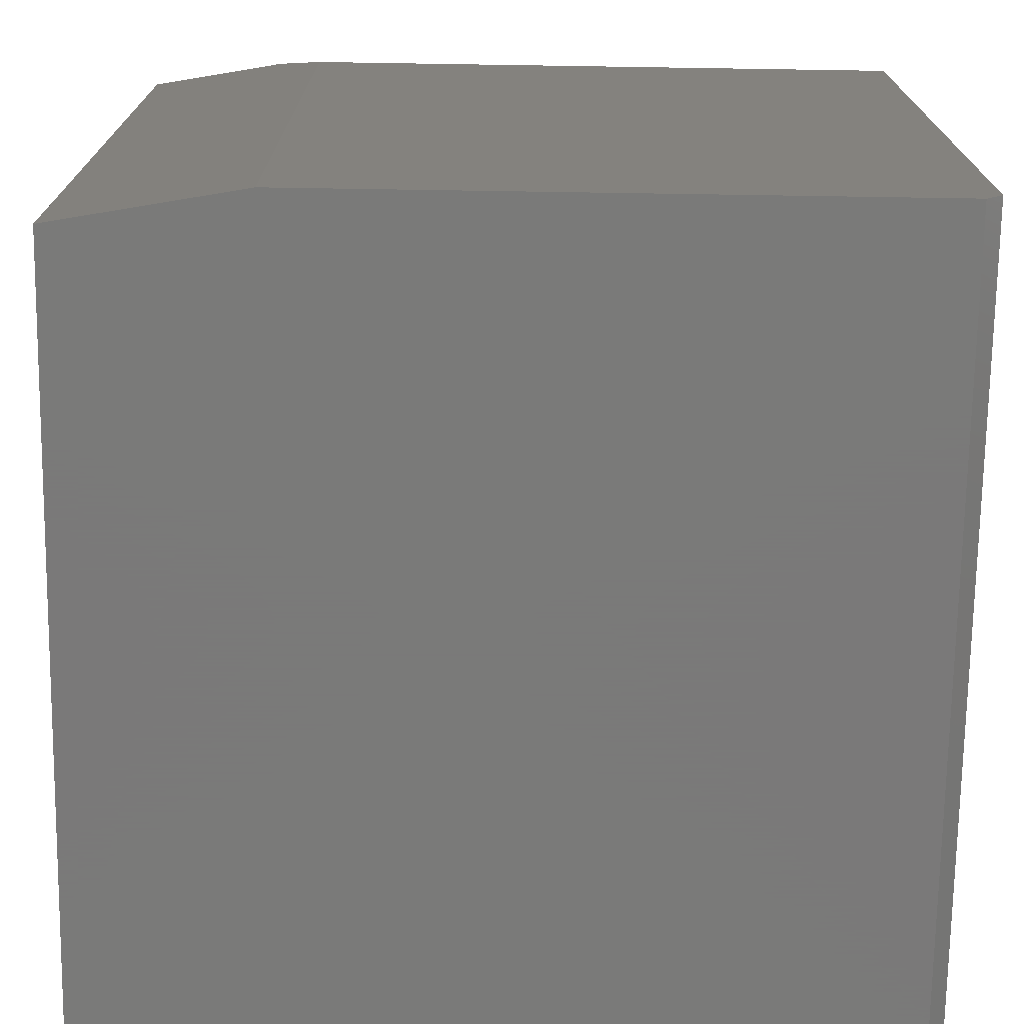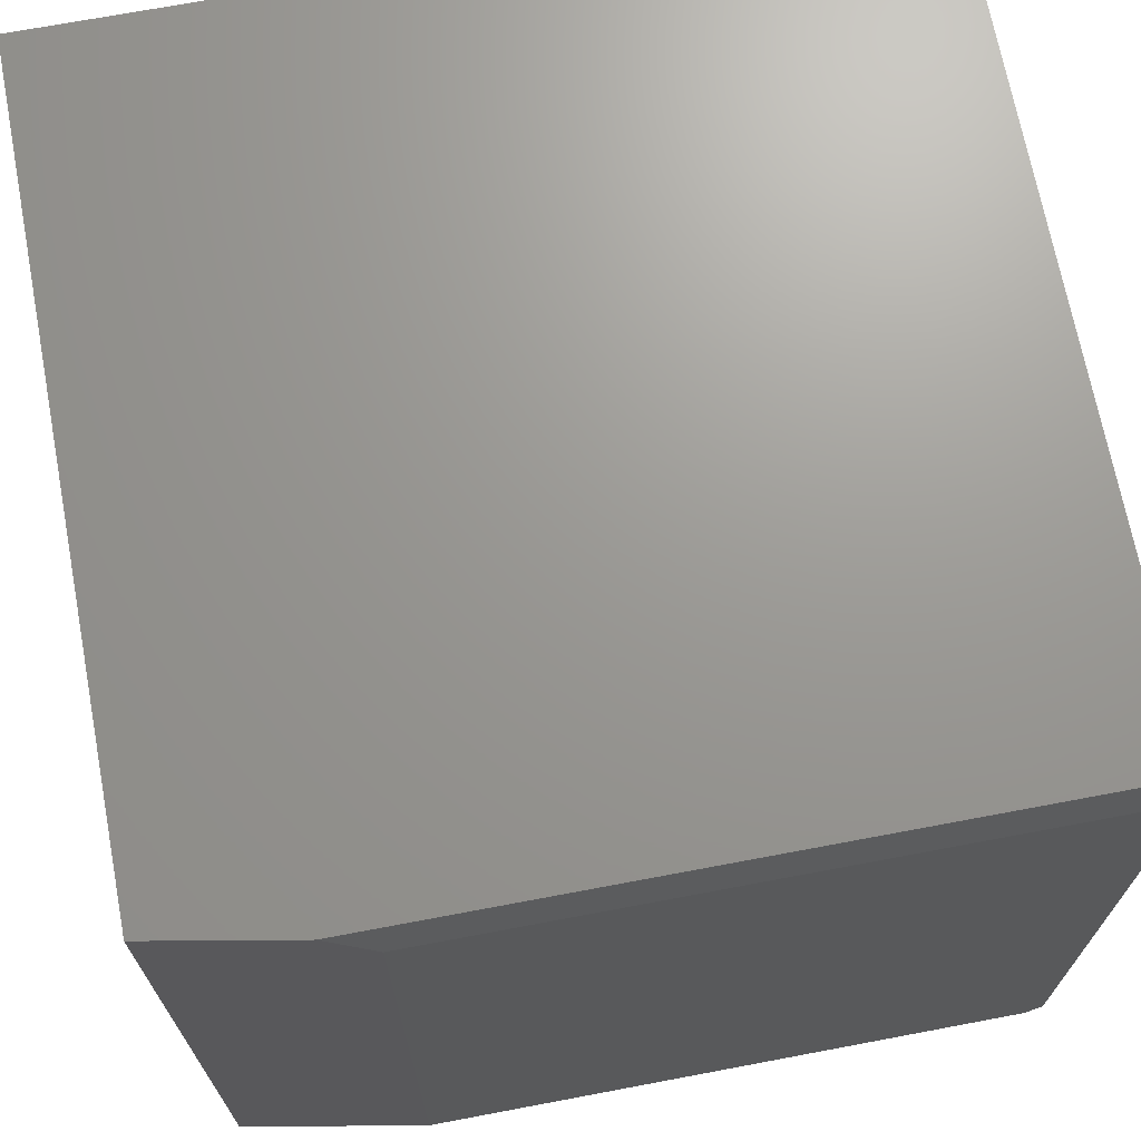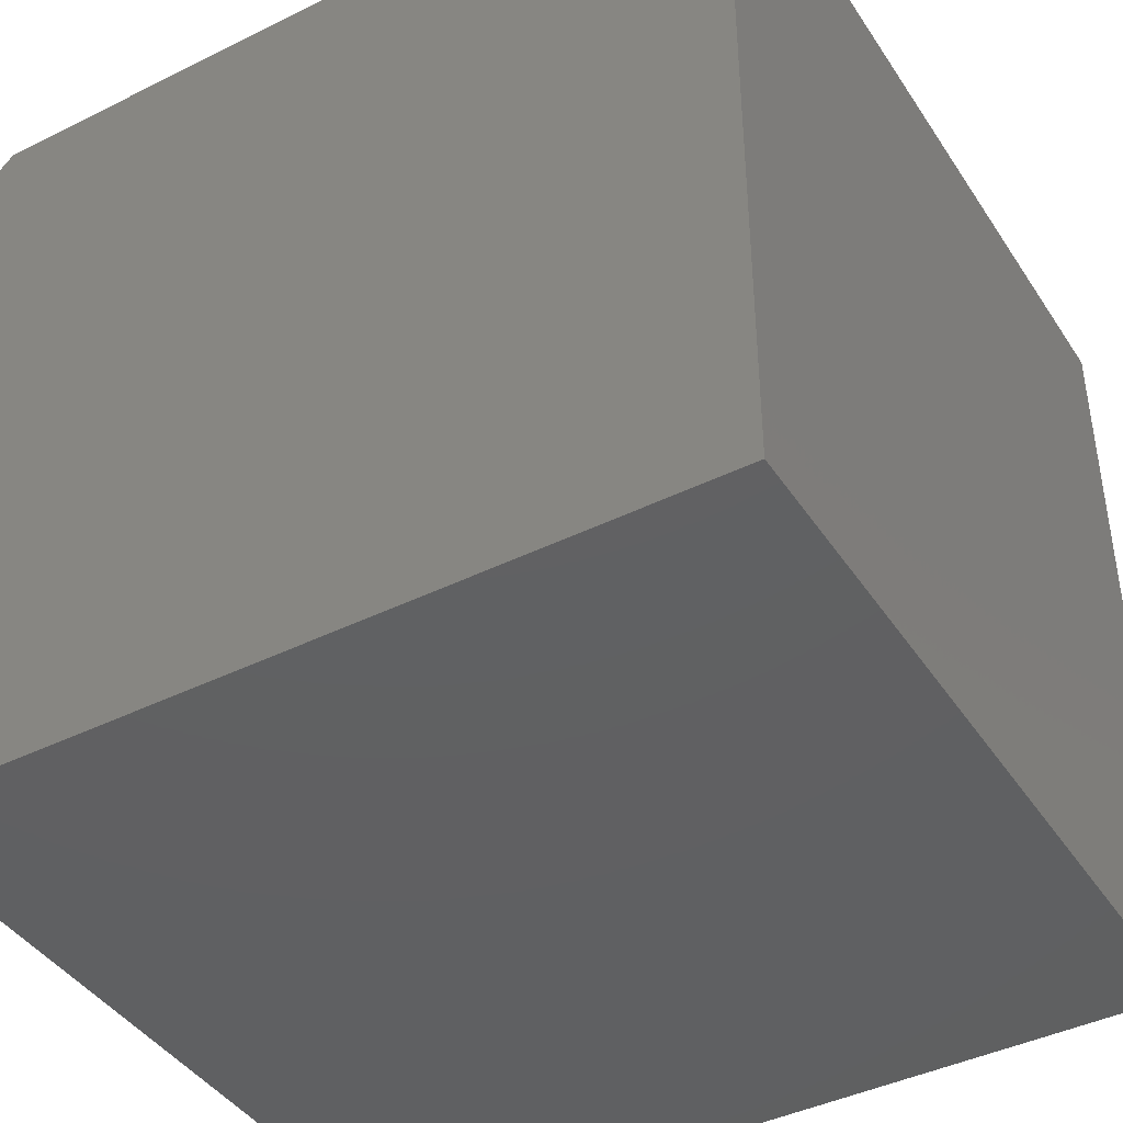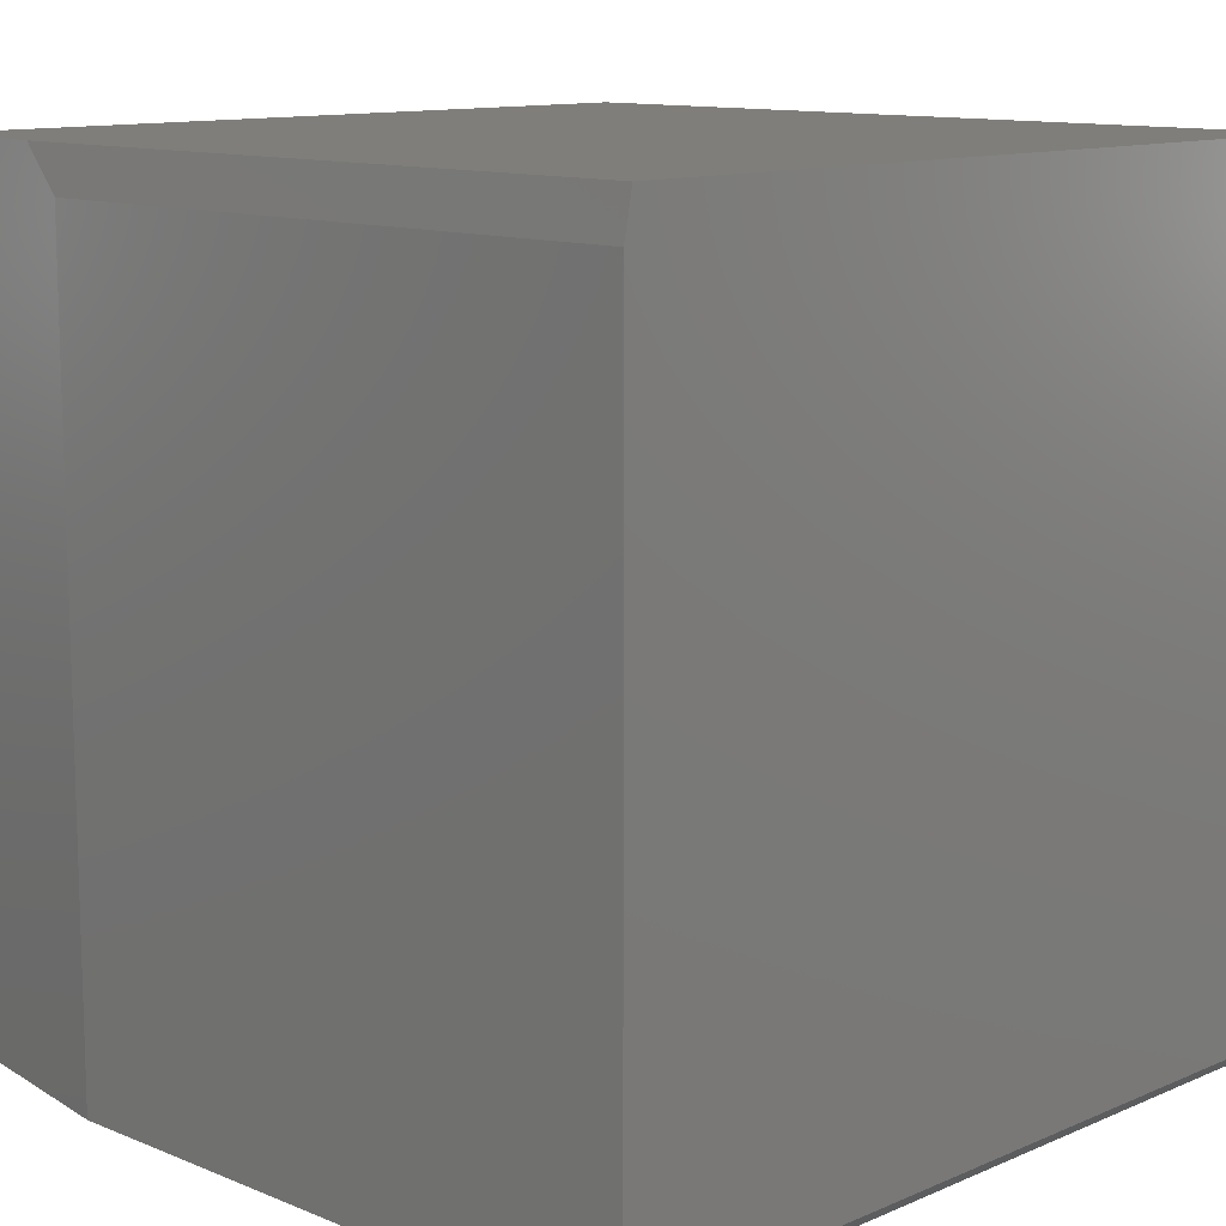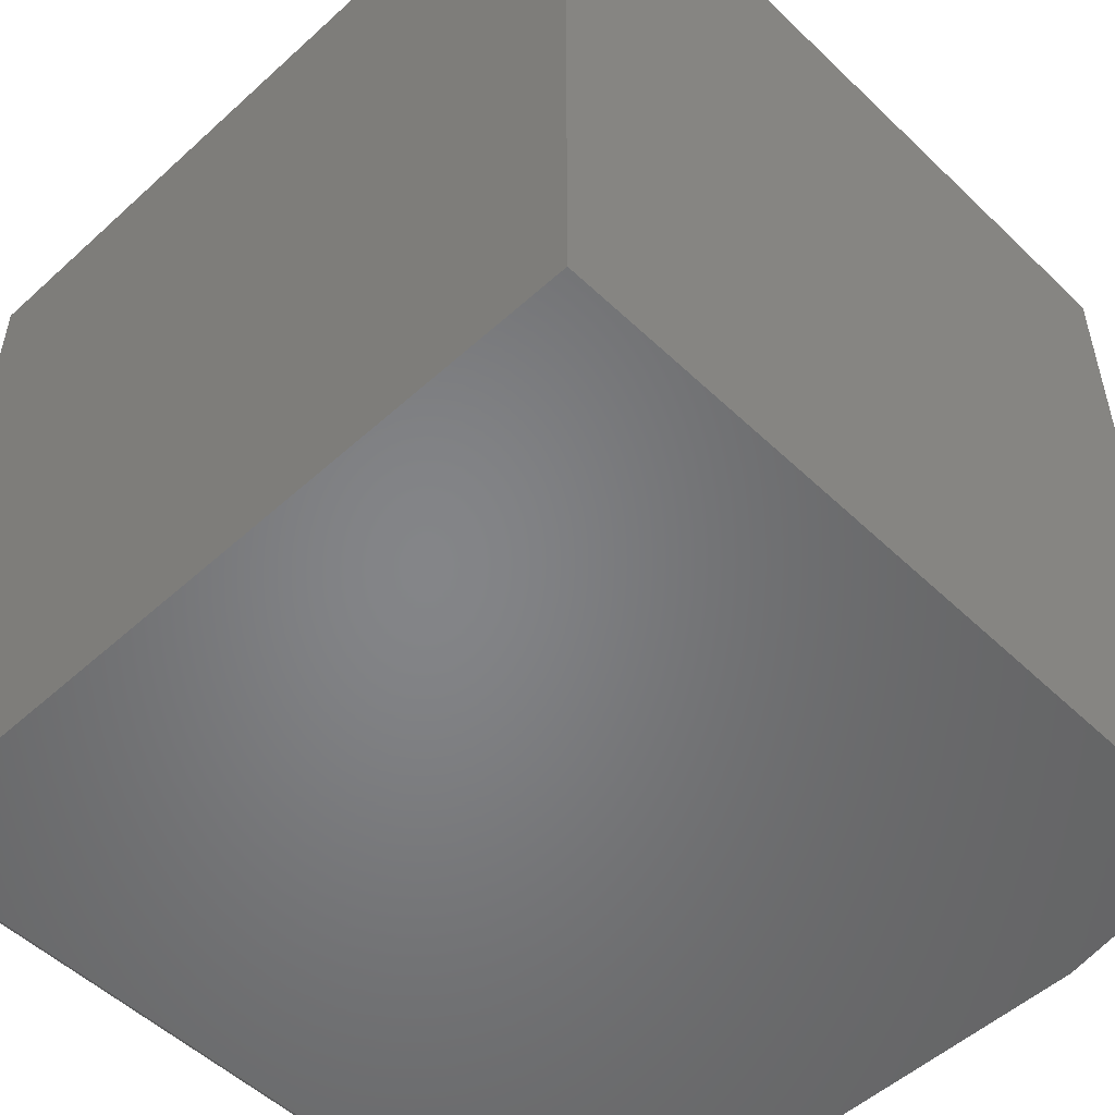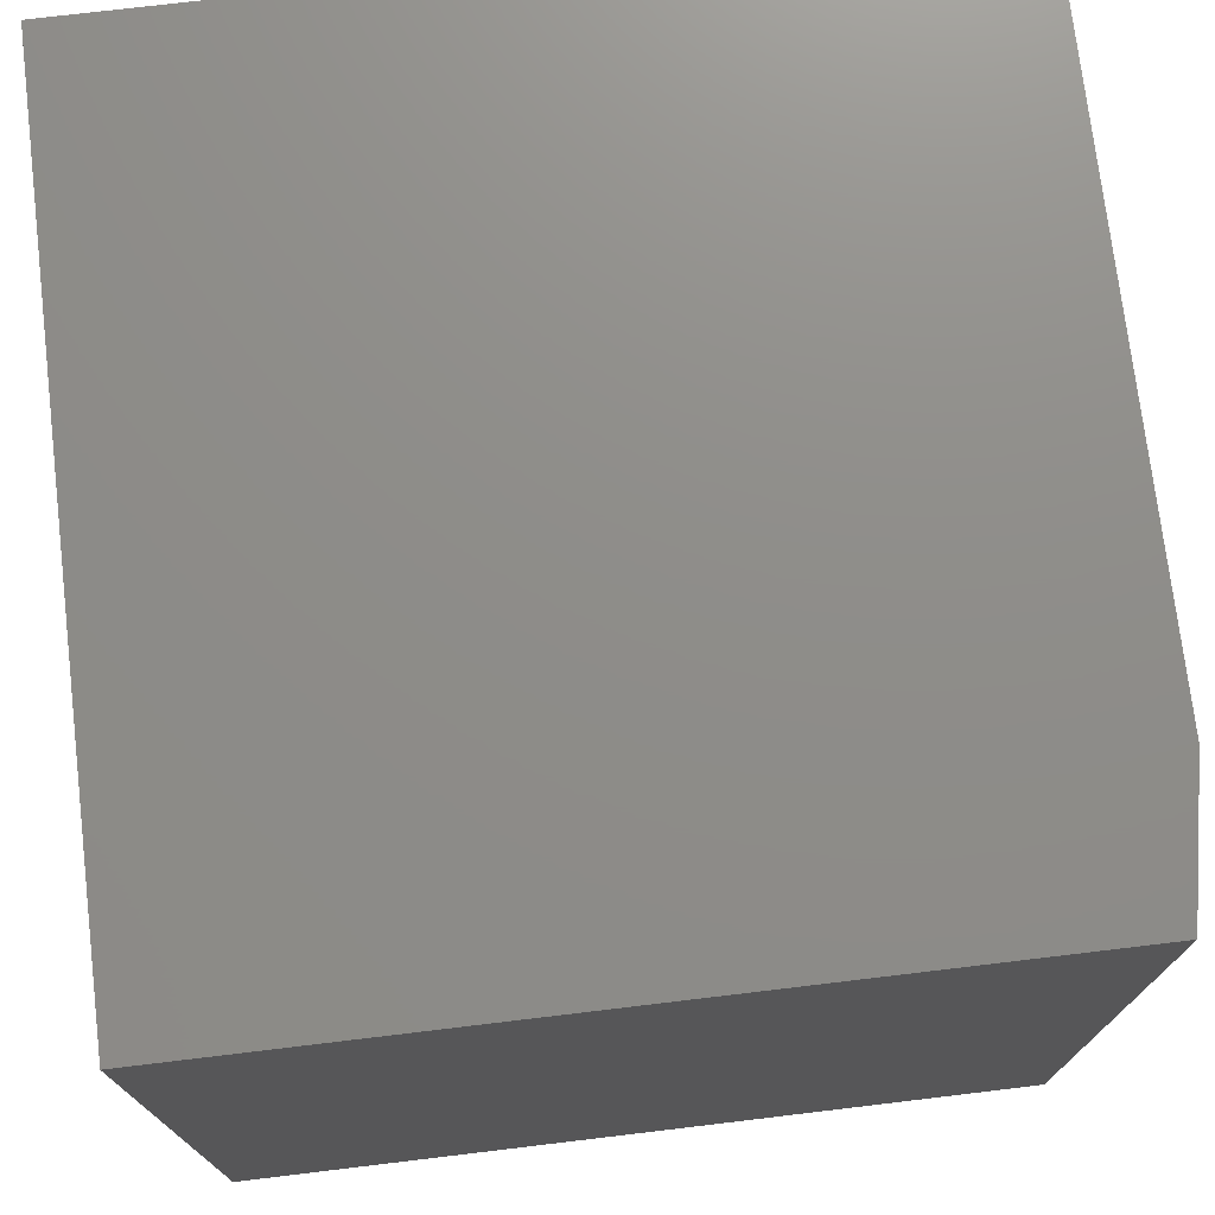
<metadata>
{"format":"stl","ext":"stl","renderer":"f3d","projection":"perspective","resolution":1024,"background":"white","views":[{"elev":-72.7,"azim":89.1,"up":"+Z"},{"elev":69.8,"azim":79.3,"up":"+Z"},{"elev":-42.1,"azim":-59.3,"up":"+Y"},{"elev":11.7,"azim":134.3,"up":"+Z"},{"elev":-52.3,"azim":-45.7,"up":"+Z"},{"elev":74.2,"azim":-6.8,"up":"+Z"}]}
</metadata>
<code>
# stl→obj: 14 verts, 24 faces
v 0.75 0.75 0.7109
v 0.75 0.1719 0.7109
v 0.75 0.75 0.01562
v 0.75 0.1719 0
v 0.75 0.7344 0
v 0.7188 0 0
v 0 0 0
v 0 0.7344 0
v 0.7422 0.75 0.75
v 0.7422 0.1289 0.75
v 0 0.75 0.75
v 0 0 0.75
v 0.7188 0 0.75
v 0 0.75 0.01562
f 1 2 3
f 3 2 4
f 3 4 5
f 6 7 4
f 4 7 8
f 4 8 5
f 9 10 1
f 1 10 2
f 9 11 10
f 10 11 12
f 10 12 13
f 7 6 12
f 12 6 13
f 10 13 2
f 2 13 6
f 2 6 4
f 3 14 1
f 1 14 11
f 1 11 9
f 12 11 7
f 7 11 14
f 7 14 8
f 3 5 14
f 14 5 8

</code>
